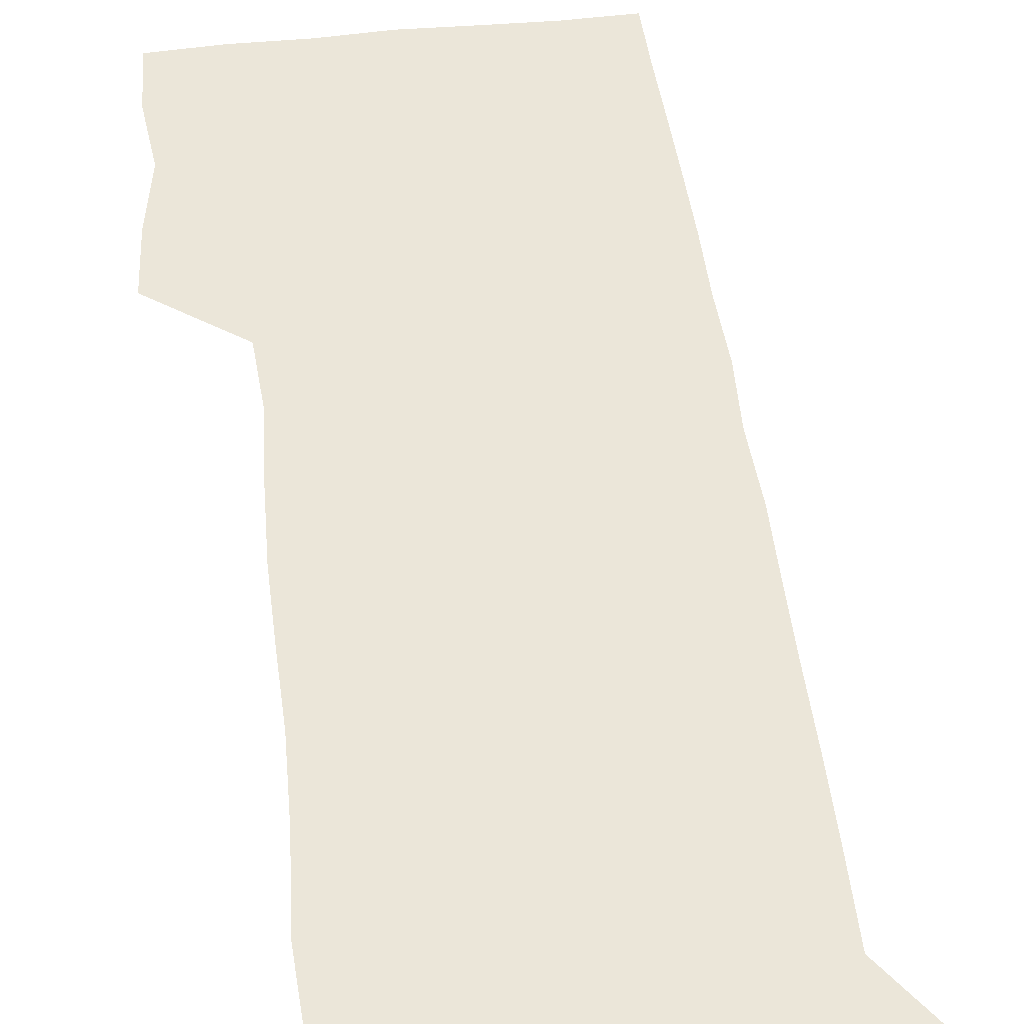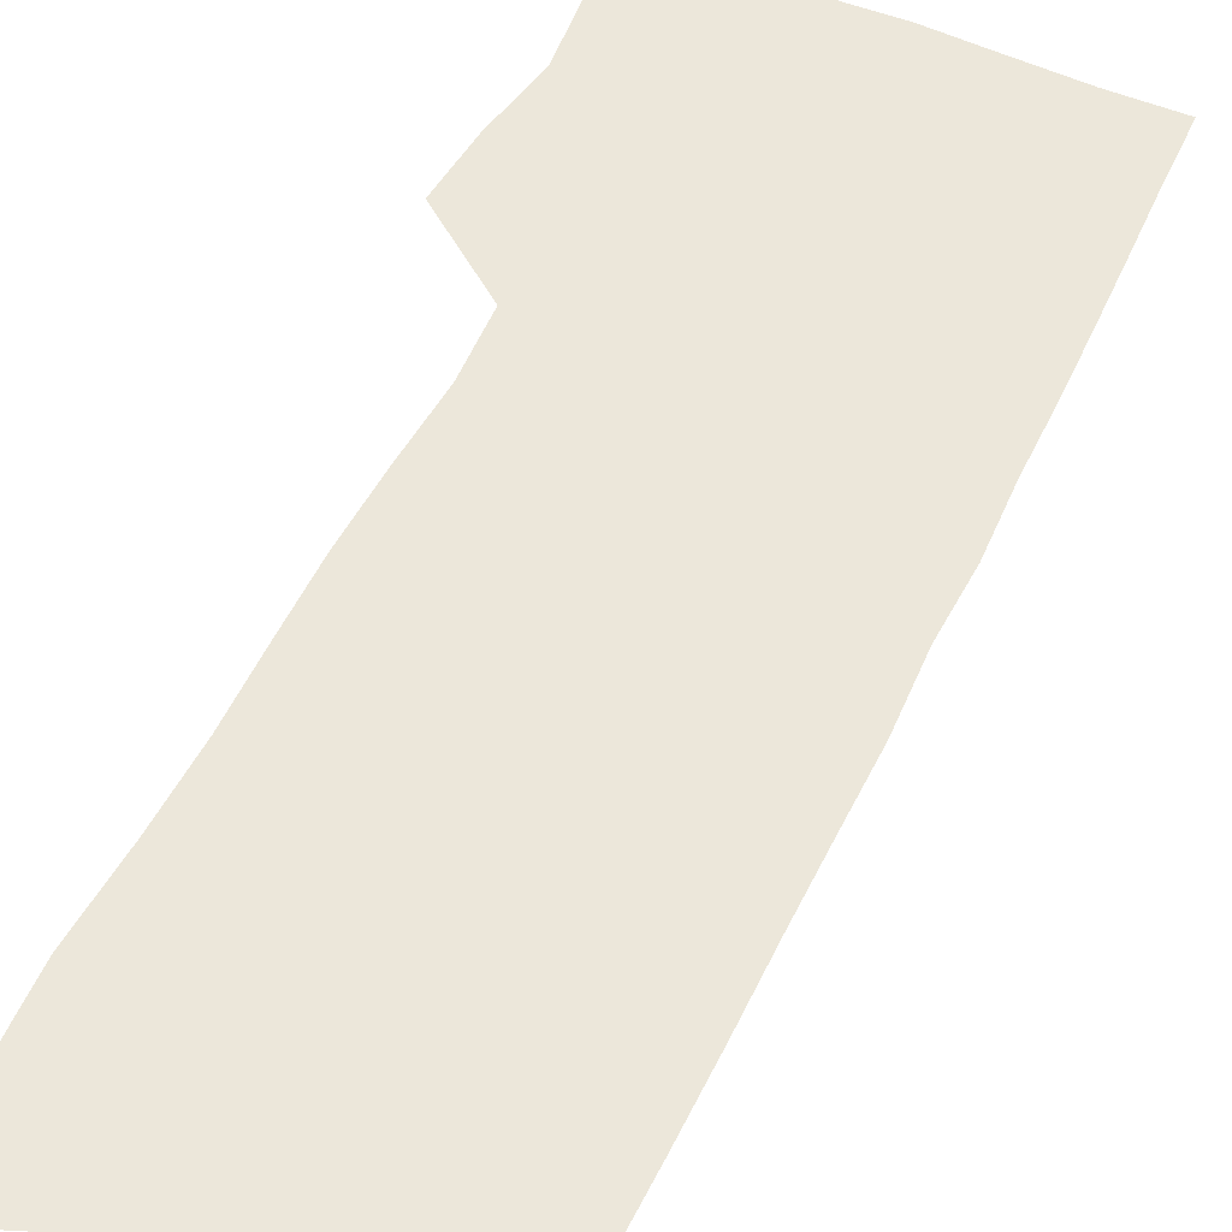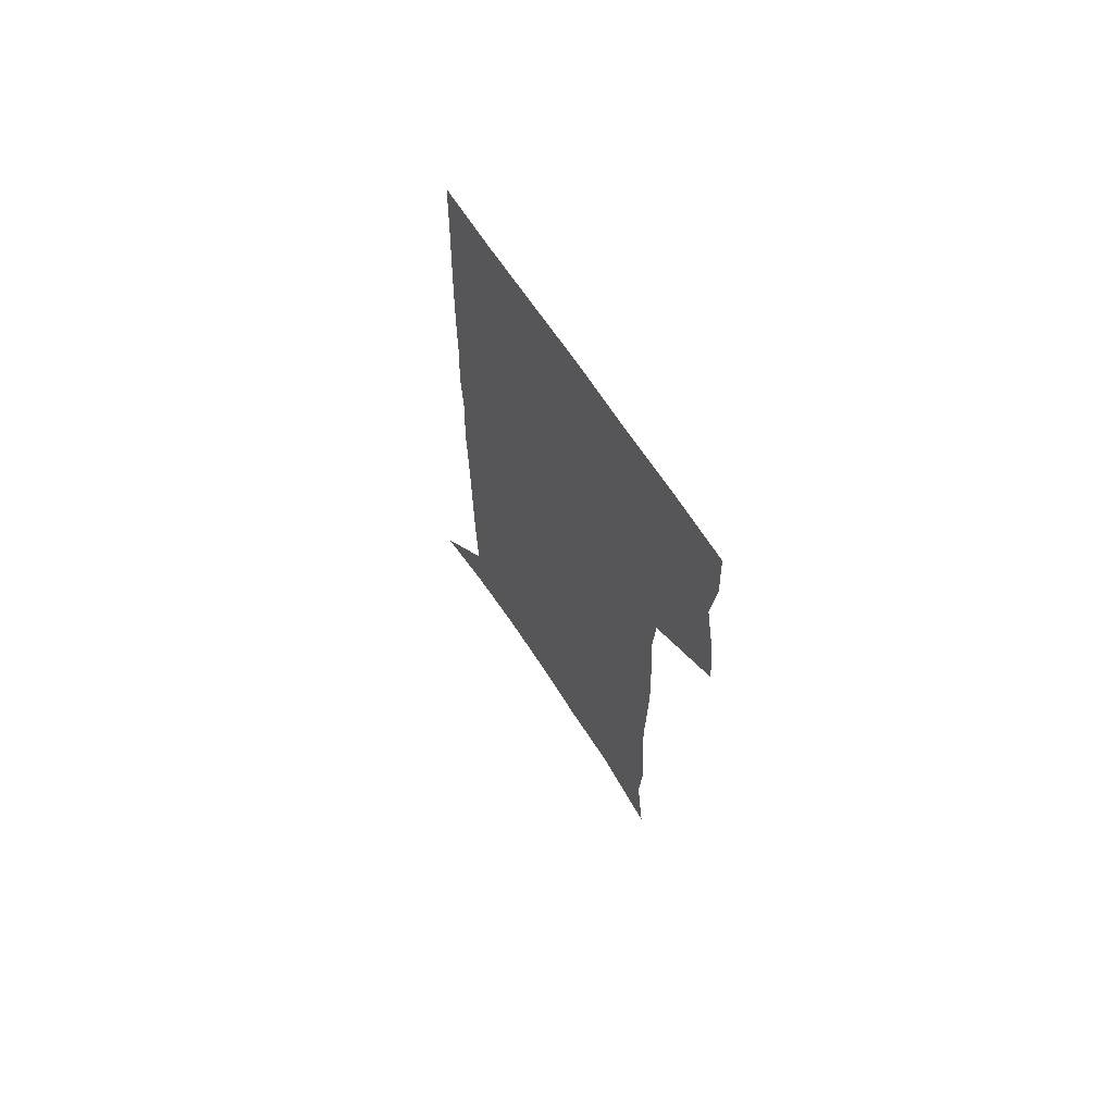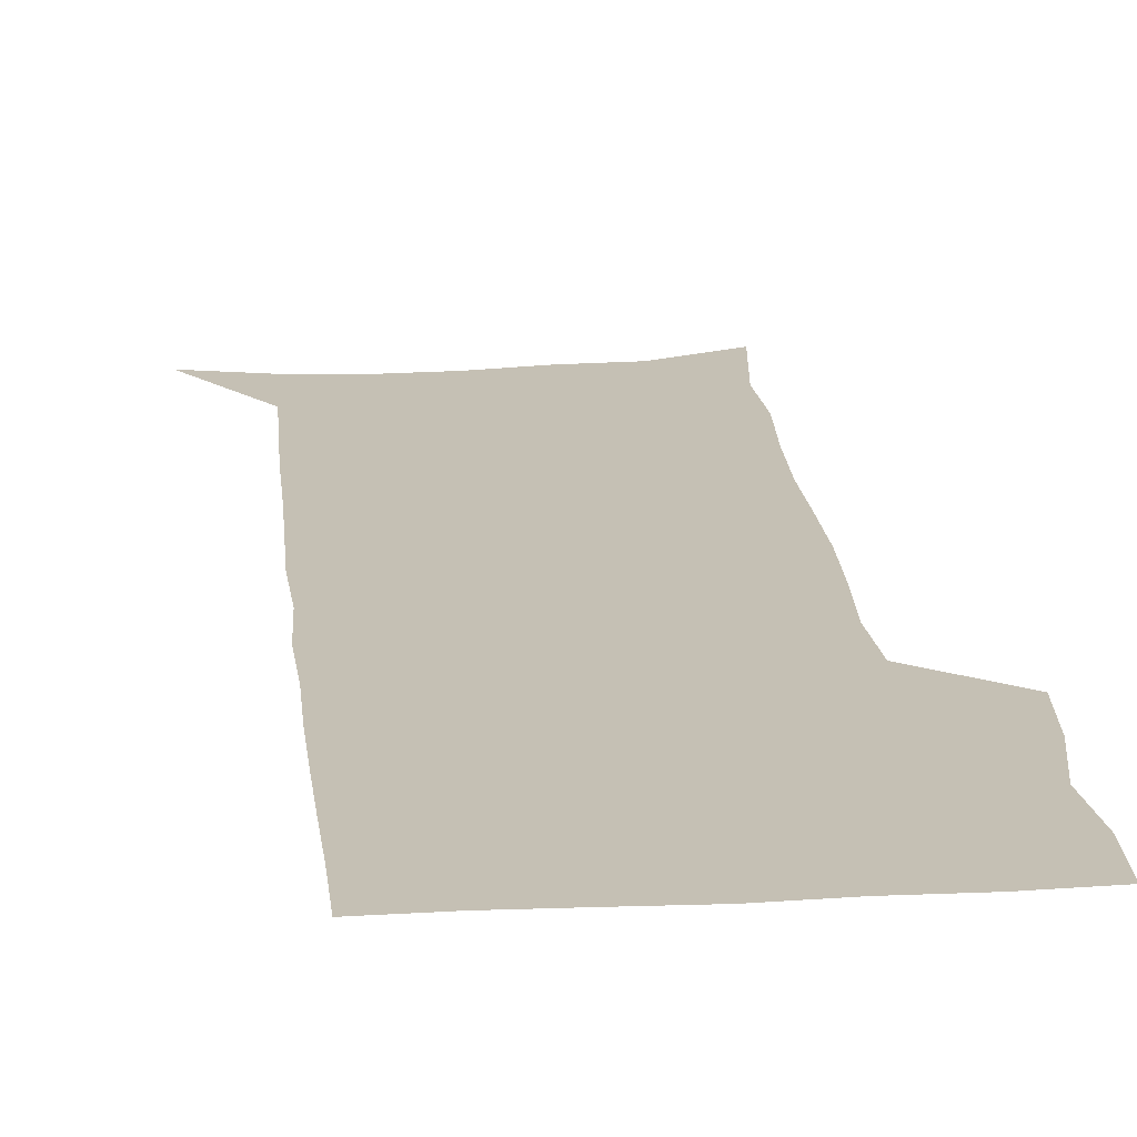
<metadata>
{"format":"obj","ext":"obj","renderer":"f3d","projection":"perspective","resolution":1024,"background":"white","views":[{"elev":48.4,"azim":-6.9,"up":"+Z"},{"elev":52.7,"azim":25.1,"up":"+Z"},{"elev":69.9,"azim":-123.9,"up":"+Y"},{"elev":18.4,"azim":174.4,"up":"+Z"}]}
</metadata>
<code>
v 478.8 447.4 0
v 481.4 476.4 0
v 486.9 506.2 0
v 484 535 0
v 485.4 562.5 0
v 504.1 120.1 0
v 509.6 166.4 0
v 508.2 199.3 0
v 510.7 235.4 0
v 511.8 268.7 0
v 511.3 299.8 0
v 511.2 330.5 0
v 512.4 361.7 0
v 514.5 393 0
v 513 421.4 0
v 516.6 450.9 0
v 514.8 478.4 0
v 517.4 506.3 0
v 517.2 533.6 0
v 513.8 563.8 0
v 539.1 134.7 0
v 541.8 176.2 0
v 544.2 213.5 0
v 544.5 245.7 0
v 544 276.4 0
v 544.2 307.2 0
v 544.2 337.4 0
v 544.2 366.8 0
v 544.5 396.1 0
v 545.9 425.1 0
v 546.8 452.8 0
v 546.5 479.6 0
v 546.5 506.3 0
v 546.8 532.3 0
v 543 563.3 0
v 568.8 136.1 0
v 571.2 181.1 0
v 573.7 220.9 0
v 573.2 250 0
v 573.2 280.8 0
v 573.2 310.9 0
v 573.2 340.7 0
v 573.4 370.1 0
v 573.8 398.7 0
v 574 426.4 0
v 574.5 453.9 0
v 573.8 480.3 0
v 573.8 506.7 0
v 573.3 533.1 0
v 570.8 564.5 0
v 598.9 140.8 0
v 600 186.3 0
v 600.6 219.1 0
v 600.7 249.6 0
v 600.7 282.3 0
v 600.7 311.5 0
v 600.8 343.3 0
v 600.8 371.4 0
v 600.9 399 0
v 601 426.5 0
v 600.8 454.2 0
v 600.6 480.7 0
v 600.4 507.1 0
v 600 533 0
v 598.9 563.4 0
v 628.4 141.9 0
v 628.3 181.7 0
v 628.1 217.5 0
v 628.3 249.2 0
v 628.2 280.6 0
v 628.5 310.5 0
v 628 341.5 0
v 627.8 370.6 0
v 628.2 398.4 0
v 628.4 426.2 0
v 627.7 454.1 0
v 627.5 481 0
v 627.3 507.8 0
v 626.7 534.5 0
v 626.8 562.5 0
v 658.1 138.5 0
v 657.5 177.2 0
v 658 210.7 0
v 658.3 243.1 0
v 658.2 275 0
v 658.4 305.7 0
v 658.8 336 0
v 657.4 367.2 0
v 658.6 395.5 0
v 657.3 424.9 0
v 657.3 453 0
v 656.6 480.9 0
v 655.8 508.5 0
v 654.9 535.9 0
v 654.4 563.1 0
v 689.4 130.2 0
v 691 571 0
v 691 601 0
f 15 16 1
f 1 16 2
f 16 17 2
f 2 17 3
f 17 18 3
f 3 18 4
f 18 19 4
f 4 19 5
f 19 20 5
f 6 21 7
f 21 22 7
f 7 22 8
f 22 23 8
f 8 23 9
f 23 24 9
f 9 24 10
f 24 25 10
f 10 25 11
f 25 26 11
f 11 26 12
f 26 27 12
f 12 27 13
f 27 28 13
f 13 28 14
f 28 29 14
f 14 29 15
f 29 30 15
f 15 30 16
f 30 31 16
f 16 31 17
f 31 32 17
f 17 32 18
f 32 33 18
f 18 33 19
f 33 34 19
f 19 34 20
f 34 35 20
f 21 36 22
f 36 37 22
f 22 37 23
f 37 38 23
f 23 38 24
f 38 39 24
f 24 39 25
f 39 40 25
f 25 40 26
f 40 41 26
f 26 41 27
f 41 42 27
f 27 42 28
f 42 43 28
f 28 43 29
f 43 44 29
f 29 44 30
f 44 45 30
f 30 45 31
f 45 46 31
f 31 46 32
f 46 47 32
f 32 47 33
f 47 48 33
f 33 48 34
f 48 49 34
f 34 49 35
f 49 50 35
f 36 51 37
f 51 52 37
f 37 52 38
f 52 53 38
f 38 53 39
f 53 54 39
f 39 54 40
f 54 55 40
f 40 55 41
f 55 56 41
f 41 56 42
f 56 57 42
f 42 57 43
f 57 58 43
f 43 58 44
f 58 59 44
f 44 59 45
f 59 60 45
f 45 60 46
f 60 61 46
f 46 61 47
f 61 62 47
f 47 62 48
f 62 63 48
f 48 63 49
f 63 64 49
f 49 64 50
f 64 65 50
f 51 66 52
f 66 67 52
f 52 67 53
f 67 68 53
f 53 68 54
f 68 69 54
f 54 69 55
f 69 70 55
f 55 70 56
f 70 71 56
f 56 71 57
f 71 72 57
f 57 72 58
f 72 73 58
f 58 73 59
f 73 74 59
f 59 74 60
f 74 75 60
f 60 75 61
f 75 76 61
f 61 76 62
f 76 77 62
f 62 77 63
f 77 78 63
f 63 78 64
f 78 79 64
f 64 79 65
f 79 80 65
f 66 81 67
f 81 82 67
f 67 82 68
f 82 83 68
f 68 83 69
f 83 84 69
f 69 84 70
f 84 85 70
f 70 85 71
f 85 86 71
f 71 86 72
f 86 87 72
f 72 87 73
f 87 88 73
f 73 88 74
f 88 89 74
f 74 89 75
f 89 90 75
f 75 90 76
f 90 91 76
f 76 91 77
f 91 92 77
f 77 92 78
f 92 93 78
f 78 93 79
f 93 94 79
f 79 94 80
f 94 95 80
f 81 96 82

</code>
